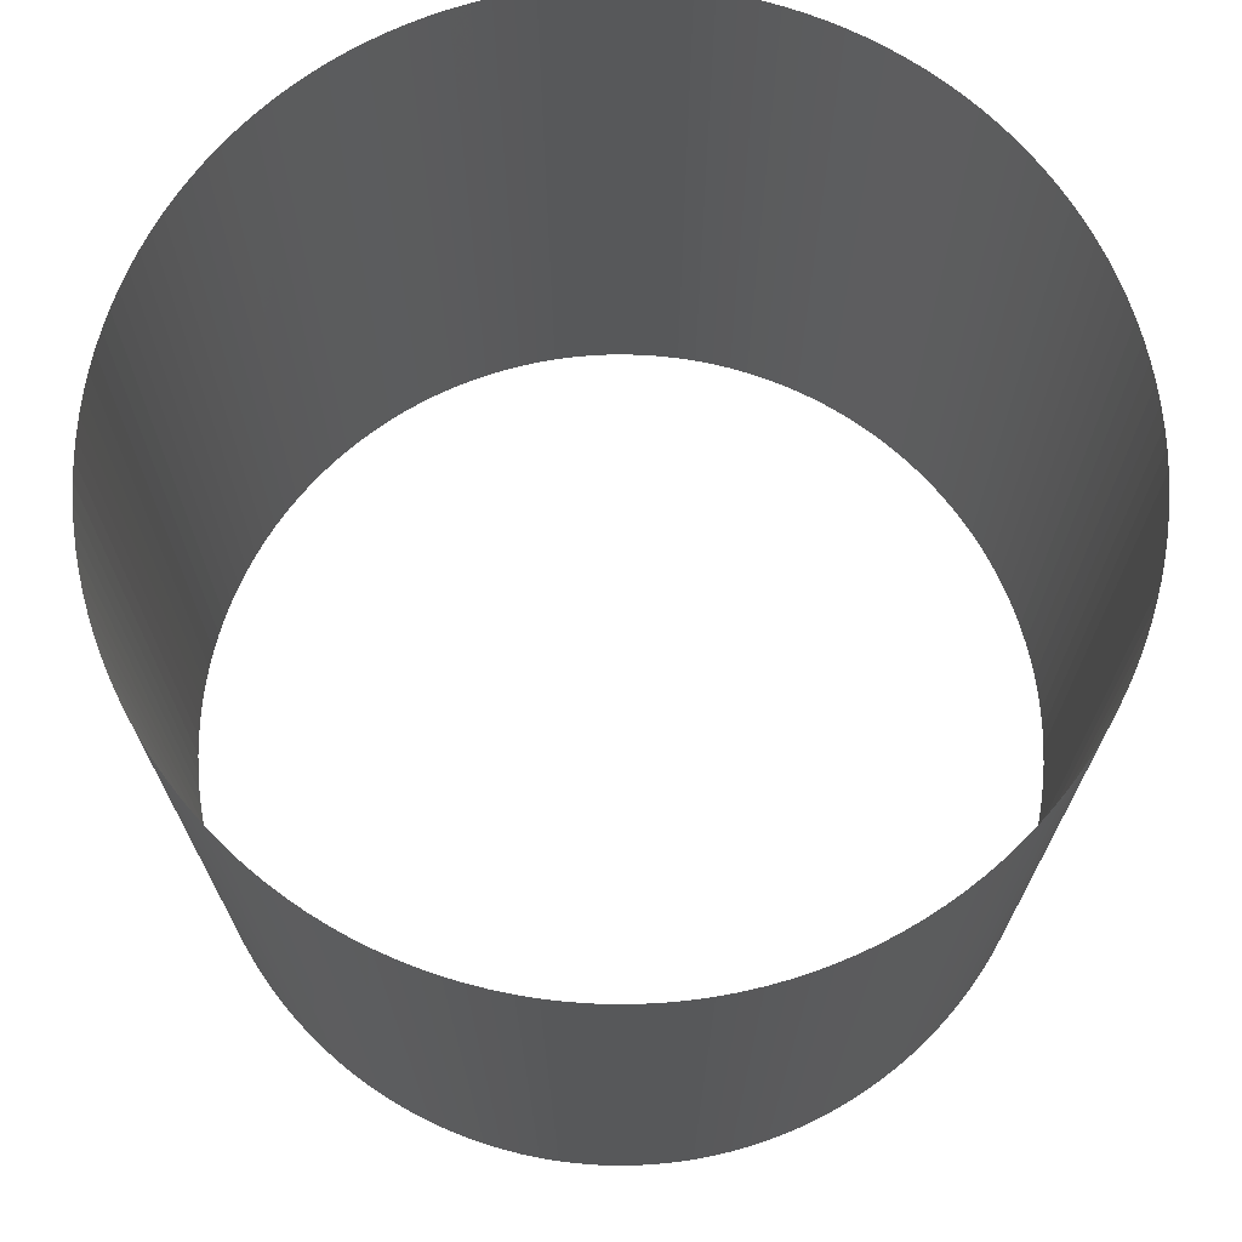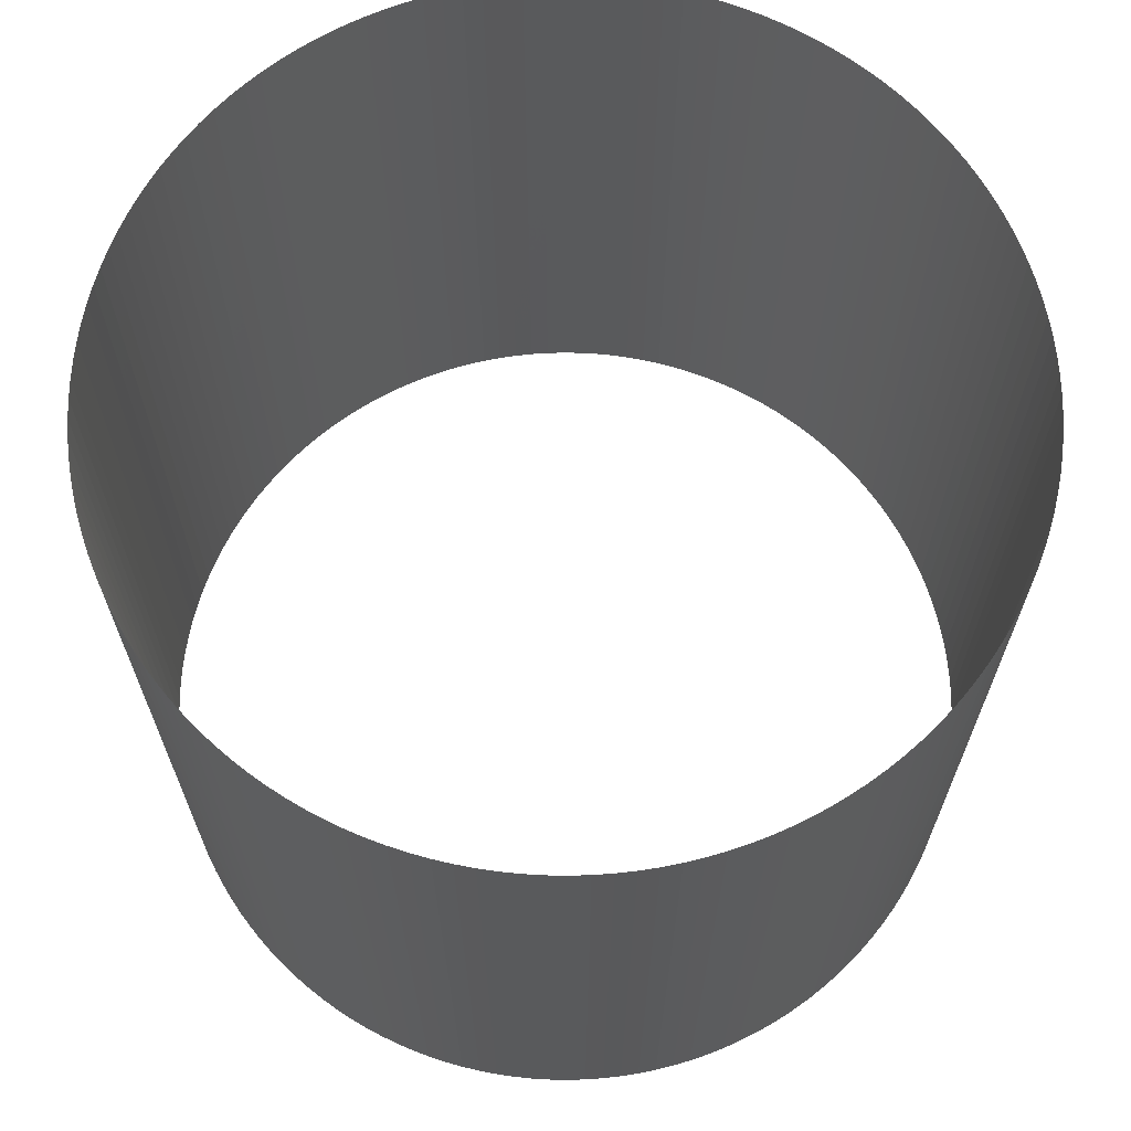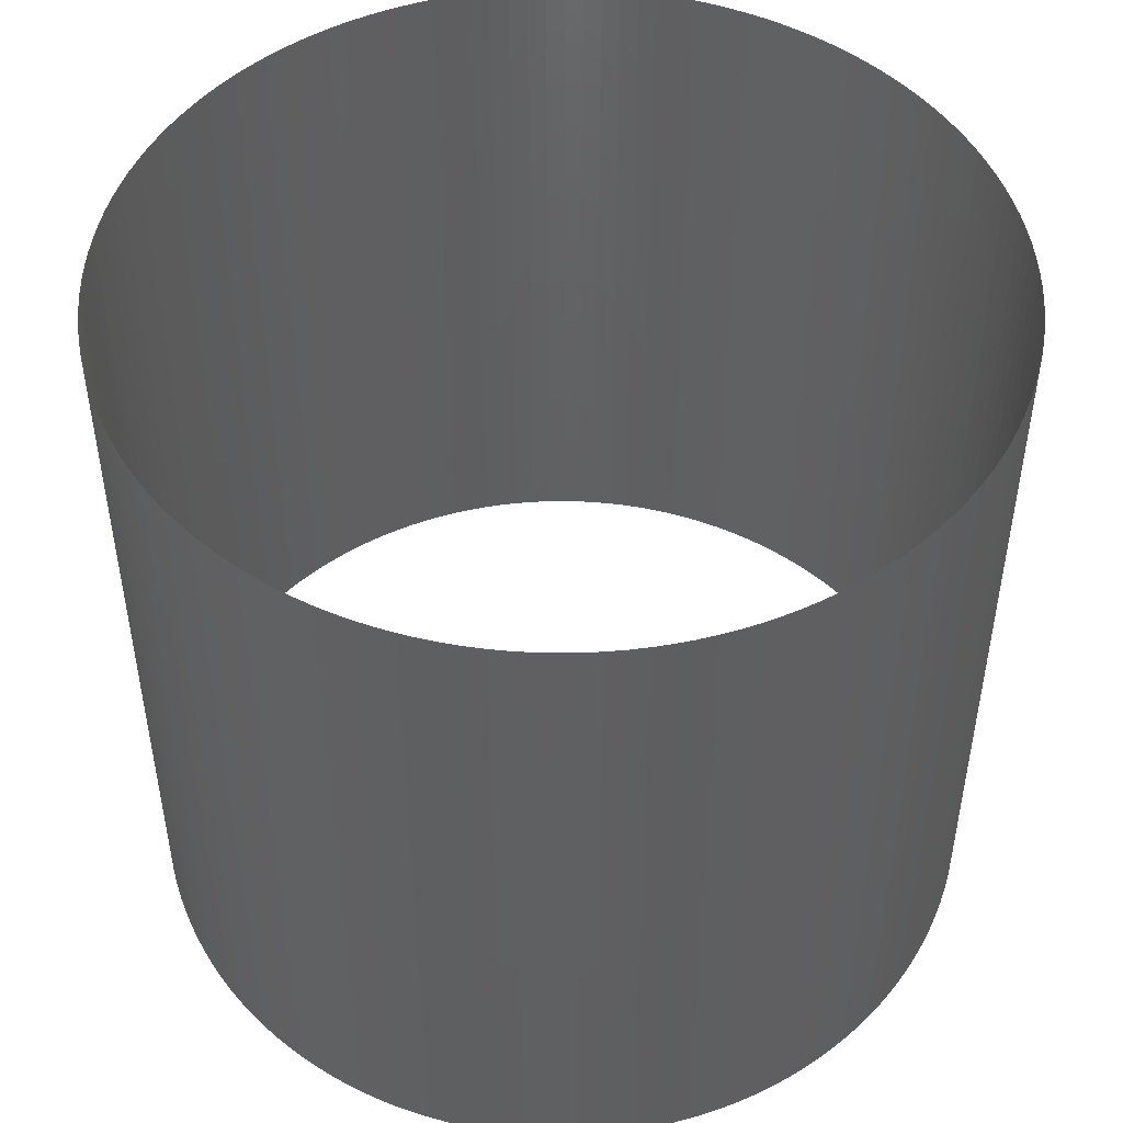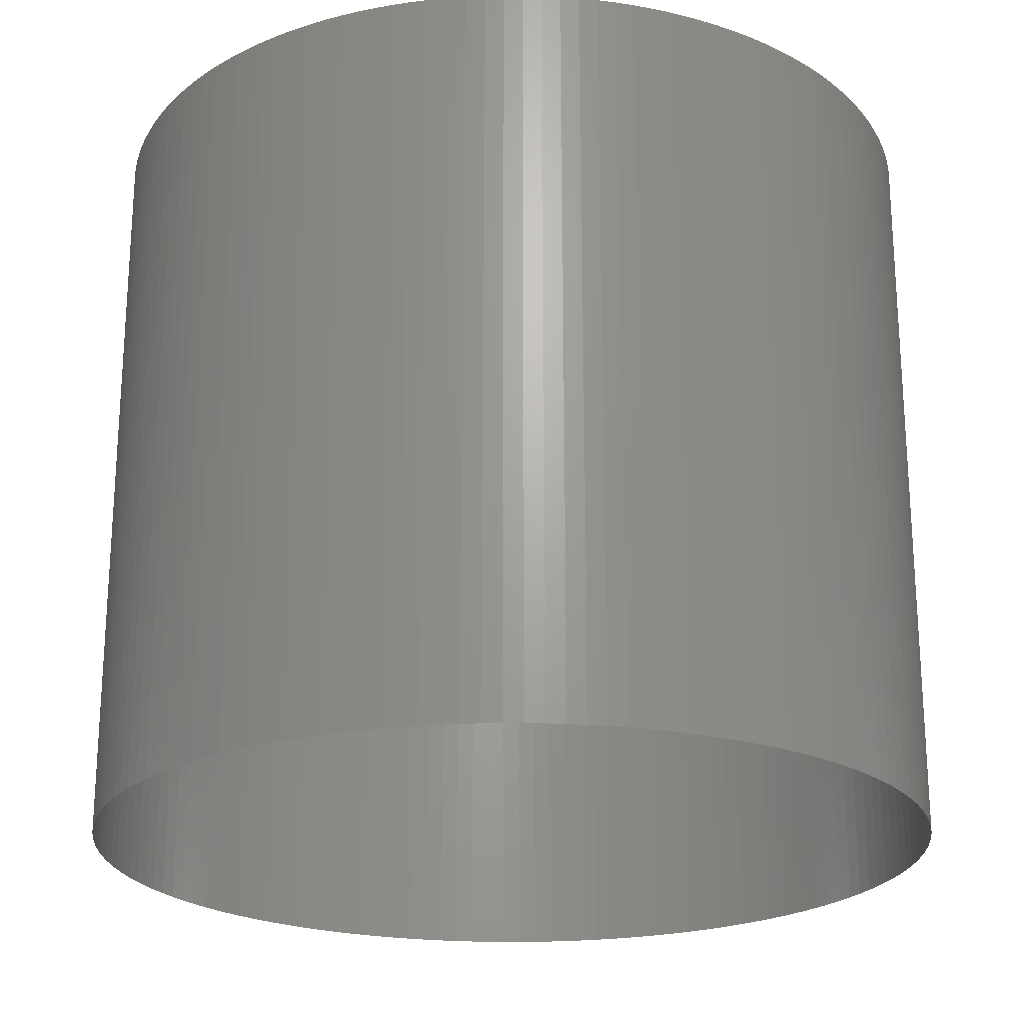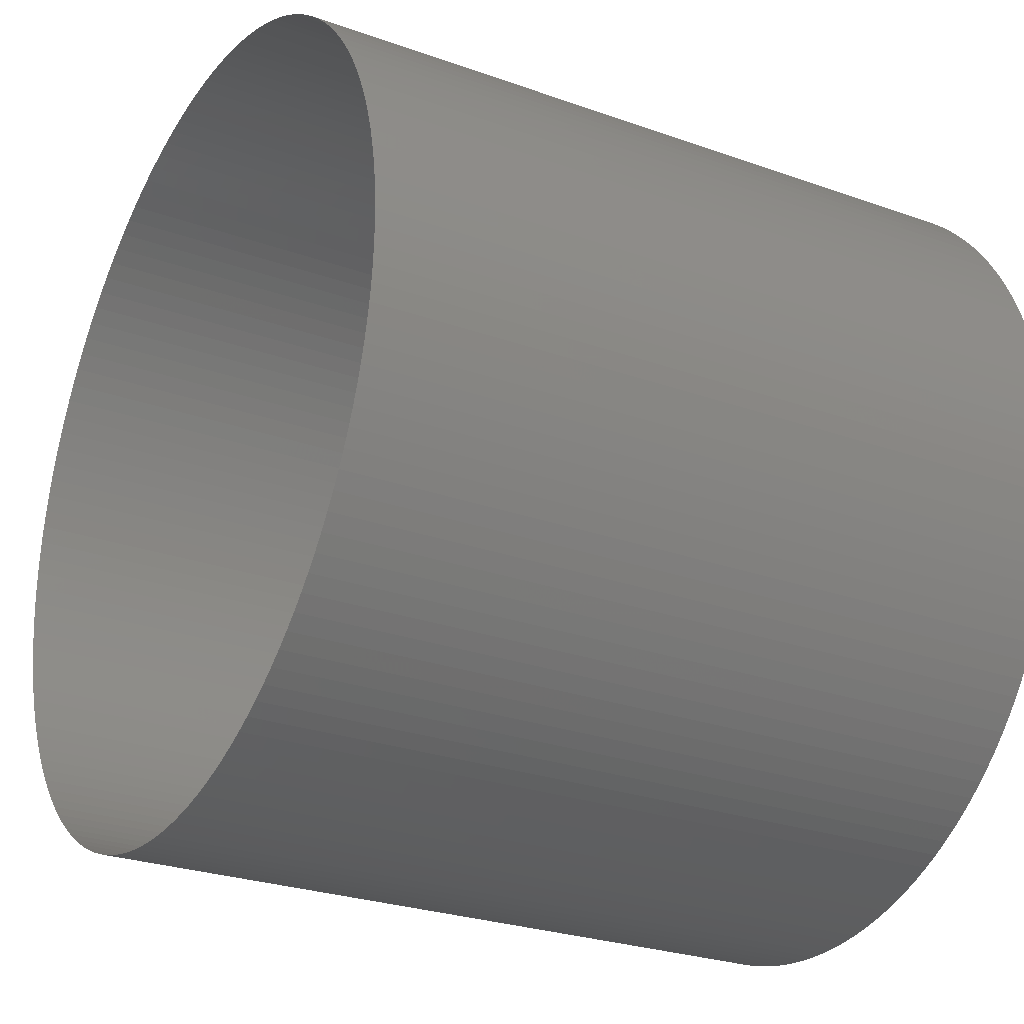
<metadata>
{"format":"stl","ext":"stl","renderer":"f3d","projection":"perspective","resolution":1024,"background":"white","views":[{"elev":71.0,"azim":58.1,"up":"+Z"},{"elev":67.2,"azim":-67.8,"up":"+Z"},{"elev":48.6,"azim":-87.1,"up":"+Z"},{"elev":-22.4,"azim":168.6,"up":"+Z"},{"elev":-26.7,"azim":-119.2,"up":"+Y"}]}
</metadata>
<code>
# stl→obj: 288 verts, 288 faces
v 0.0455 -1.114e-17 0.083
v 0.04546 0.001985 0.003
v 0.04546 0.001985 0.083
v 0.04533 0.003966 0.003
v 0.04533 0.003966 0.083
v 0.04511 0.005939 0.003
v 0.04511 0.005939 0.083
v 0.04481 0.007901 0.003
v 0.04481 0.007901 0.083
v 0.04442 0.009848 0.003
v 0.04442 0.009848 0.083
v 0.04395 0.01178 0.003
v 0.04395 0.01178 0.083
v 0.04339 0.01368 0.003
v 0.04339 0.01368 0.083
v 0.04276 0.01556 0.003
v 0.04276 0.01556 0.083
v 0.04204 0.01741 0.003
v 0.04204 0.01741 0.083
v 0.04124 0.01923 0.003
v 0.04124 0.01923 0.083
v 0.04036 0.02101 0.003
v 0.04036 0.02101 0.083
v 0.0394 0.02275 0.003
v 0.0394 0.02275 0.083
v 0.03837 0.02445 0.003
v 0.03837 0.02445 0.083
v 0.03727 0.0261 0.003
v 0.03727 0.0261 0.083
v 0.0361 0.0277 0.003
v 0.0361 0.0277 0.083
v 0.03485 0.02925 0.003
v 0.03485 0.02925 0.083
v 0.03355 0.03074 0.003
v 0.03355 0.03074 0.083
v 0.03217 0.03217 0.003
v 0.03217 0.03217 0.083
v 0.03074 0.03355 0.003
v 0.03074 0.03355 0.083
v 0.02925 0.03485 0.003
v 0.02925 0.03485 0.083
v 0.0277 0.0361 0.003
v 0.0277 0.0361 0.083
v 0.0261 0.03727 0.003
v 0.0261 0.03727 0.083
v 0.02445 0.03837 0.003
v 0.02445 0.03837 0.083
v 0.02275 0.0394 0.003
v 0.02275 0.0394 0.083
v 0.02101 0.04036 0.003
v 0.02101 0.04036 0.083
v 0.01923 0.04124 0.003
v 0.01923 0.04124 0.083
v 0.01741 0.04204 0.003
v 0.01741 0.04204 0.083
v 0.01556 0.04276 0.003
v 0.01556 0.04276 0.083
v 0.01368 0.04339 0.003
v 0.01368 0.04339 0.083
v 0.01178 0.04395 0.003
v 0.01178 0.04395 0.083
v 0.009848 0.04442 0.003
v 0.009848 0.04442 0.083
v 0.007901 0.04481 0.003
v 0.007901 0.04481 0.083
v 0.005939 0.04511 0.003
v 0.005939 0.04511 0.083
v 0.003966 0.04533 0.003
v 0.003966 0.04533 0.083
v 0.001985 0.04546 0.003
v 0.001985 0.04546 0.083
v 2.786e-18 0.0455 0.003
v 2.786e-18 0.0455 0.083
v -0.001985 0.04546 0.003
v -0.001985 0.04546 0.083
v -0.003966 0.04533 0.003
v -0.003966 0.04533 0.083
v -0.005939 0.04511 0.003
v -0.005939 0.04511 0.083
v -0.007901 0.04481 0.003
v -0.007901 0.04481 0.083
v -0.009848 0.04442 0.003
v -0.009848 0.04442 0.083
v -0.01178 0.04395 0.003
v -0.01178 0.04395 0.083
v -0.01368 0.04339 0.003
v -0.01368 0.04339 0.083
v -0.01556 0.04276 0.003
v -0.01556 0.04276 0.083
v -0.01741 0.04204 0.003
v -0.01741 0.04204 0.083
v -0.01923 0.04124 0.003
v -0.01923 0.04124 0.083
v -0.02101 0.04036 0.003
v -0.02101 0.04036 0.083
v -0.02275 0.0394 0.003
v -0.02275 0.0394 0.083
v -0.02445 0.03837 0.003
v -0.02445 0.03837 0.083
v -0.0261 0.03727 0.003
v -0.0261 0.03727 0.083
v -0.0277 0.0361 0.003
v -0.0277 0.0361 0.083
v -0.02925 0.03485 0.003
v -0.02925 0.03485 0.083
v -0.03074 0.03355 0.003
v -0.03074 0.03355 0.083
v -0.03217 0.03217 0.003
v -0.03217 0.03217 0.083
v -0.03355 0.03074 0.003
v -0.03355 0.03074 0.083
v -0.03485 0.02925 0.003
v -0.03485 0.02925 0.083
v -0.0361 0.0277 0.003
v -0.0361 0.0277 0.083
v -0.03727 0.0261 0.003
v -0.03727 0.0261 0.083
v -0.03837 0.02445 0.003
v -0.03837 0.02445 0.083
v -0.0394 0.02275 0.003
v -0.0394 0.02275 0.083
v -0.04036 0.02101 0.003
v -0.04036 0.02101 0.083
v -0.04124 0.01923 0.003
v -0.04124 0.01923 0.083
v -0.04204 0.01741 0.003
v -0.04204 0.01741 0.083
v -0.04276 0.01556 0.003
v -0.04276 0.01556 0.083
v -0.04339 0.01368 0.003
v -0.04339 0.01368 0.083
v -0.04395 0.01178 0.003
v -0.04395 0.01178 0.083
v -0.04442 0.009848 0.003
v -0.04442 0.009848 0.083
v -0.04481 0.007901 0.003
v -0.04481 0.007901 0.083
v -0.04511 0.005939 0.003
v -0.04511 0.005939 0.083
v -0.04533 0.003966 0.003
v -0.04533 0.003966 0.083
v -0.04546 0.001985 0.003
v -0.04546 0.001985 0.083
v -0.0455 1.672e-17 0.003
v -0.0455 5.572e-18 0.083
v -0.04546 -0.001985 0.003
v -0.04546 -0.001985 0.083
v -0.04533 -0.003966 0.003
v -0.04533 -0.003966 0.083
v -0.04511 -0.005939 0.003
v -0.04511 -0.005939 0.083
v -0.04481 -0.007901 0.003
v -0.04481 -0.007901 0.083
v -0.04442 -0.009848 0.003
v -0.04442 -0.009848 0.083
v -0.04395 -0.01178 0.003
v -0.04395 -0.01178 0.083
v -0.04339 -0.01368 0.003
v -0.04339 -0.01368 0.083
v -0.04276 -0.01556 0.003
v -0.04276 -0.01556 0.083
v -0.04204 -0.01741 0.003
v -0.04204 -0.01741 0.083
v -0.04124 -0.01923 0.003
v -0.04124 -0.01923 0.083
v -0.04036 -0.02101 0.003
v -0.04036 -0.02101 0.083
v -0.0394 -0.02275 0.003
v -0.0394 -0.02275 0.083
v -0.03837 -0.02445 0.003
v -0.03837 -0.02445 0.083
v -0.03727 -0.0261 0.003
v -0.03727 -0.0261 0.083
v -0.0361 -0.0277 0.003
v -0.0361 -0.0277 0.083
v -0.03485 -0.02925 0.003
v -0.03485 -0.02925 0.083
v -0.03355 -0.03074 0.003
v -0.03355 -0.03074 0.083
v -0.03217 -0.03217 0.003
v -0.03217 -0.03217 0.083
v -0.03074 -0.03355 0.003
v -0.03074 -0.03355 0.083
v -0.02925 -0.03485 0.003
v -0.02925 -0.03485 0.083
v -0.0277 -0.0361 0.003
v -0.0277 -0.0361 0.083
v -0.0261 -0.03727 0.003
v -0.0261 -0.03727 0.083
v -0.02445 -0.03837 0.003
v -0.02445 -0.03837 0.083
v -0.02275 -0.0394 0.003
v -0.02275 -0.0394 0.083
v -0.02101 -0.04036 0.003
v -0.02101 -0.04036 0.083
v -0.01923 -0.04124 0.003
v -0.01923 -0.04124 0.083
v -0.01741 -0.04204 0.003
v -0.01741 -0.04204 0.083
v -0.01556 -0.04276 0.003
v -0.01556 -0.04276 0.083
v -0.01368 -0.04339 0.003
v -0.01368 -0.04339 0.083
v -0.01178 -0.04395 0.003
v -0.01178 -0.04395 0.083
v -0.009848 -0.04442 0.003
v -0.009848 -0.04442 0.083
v -0.007901 -0.04481 0.003
v -0.007901 -0.04481 0.083
v -0.005939 -0.04511 0.003
v -0.005939 -0.04511 0.083
v -0.003966 -0.04533 0.003
v -0.003966 -0.04533 0.083
v -0.001985 -0.04546 0.003
v -0.001985 -0.04546 0.083
v -8.358e-18 -0.0455 0.003
v -8.358e-18 -0.0455 0.083
v 0.001985 -0.04546 0.003
v 0.001985 -0.04546 0.083
v 0.003966 -0.04533 0.003
v 0.003966 -0.04533 0.083
v 0.005939 -0.04511 0.003
v 0.005939 -0.04511 0.083
v 0.007901 -0.04481 0.003
v 0.007901 -0.04481 0.083
v 0.009848 -0.04442 0.003
v 0.009848 -0.04442 0.083
v 0.01178 -0.04395 0.003
v 0.01178 -0.04395 0.083
v 0.01368 -0.04339 0.003
v 0.01368 -0.04339 0.083
v 0.01556 -0.04276 0.003
v 0.01556 -0.04276 0.083
v 0.01741 -0.04204 0.003
v 0.01741 -0.04204 0.083
v 0.01923 -0.04124 0.003
v 0.01923 -0.04124 0.083
v 0.02101 -0.04036 0.003
v 0.02101 -0.04036 0.083
v 0.02275 -0.0394 0.003
v 0.02275 -0.0394 0.083
v 0.02445 -0.03837 0.003
v 0.02445 -0.03837 0.083
v 0.0261 -0.03727 0.003
v 0.0261 -0.03727 0.083
v 0.0277 -0.0361 0.003
v 0.0277 -0.0361 0.083
v 0.02925 -0.03485 0.003
v 0.02925 -0.03485 0.083
v 0.03074 -0.03355 0.003
v 0.03074 -0.03355 0.083
v 0.03217 -0.03217 0.003
v 0.03217 -0.03217 0.083
v 0.03355 -0.03074 0.003
v 0.03355 -0.03074 0.083
v 0.03485 -0.02925 0.003
v 0.03485 -0.02925 0.083
v 0.0361 -0.0277 0.003
v 0.0361 -0.0277 0.083
v 0.03727 -0.0261 0.003
v 0.03727 -0.0261 0.083
v 0.03837 -0.02445 0.003
v 0.03837 -0.02445 0.083
v 0.0394 -0.02275 0.003
v 0.0394 -0.02275 0.083
v 0.04036 -0.02101 0.003
v 0.04036 -0.02101 0.083
v 0.04124 -0.01923 0.003
v 0.04124 -0.01923 0.083
v 0.04204 -0.01741 0.003
v 0.04204 -0.01741 0.083
v 0.04276 -0.01556 0.003
v 0.04276 -0.01556 0.083
v 0.04339 -0.01368 0.003
v 0.04339 -0.01368 0.083
v 0.04395 -0.01178 0.003
v 0.04395 -0.01178 0.083
v 0.04442 -0.009848 0.003
v 0.04442 -0.009848 0.083
v 0.04481 -0.007901 0.003
v 0.04481 -0.007901 0.083
v 0.04511 -0.005939 0.003
v 0.04511 -0.005939 0.083
v 0.04533 -0.003966 0.003
v 0.04533 -0.003966 0.083
v 0.04546 -0.001985 0.003
v 0.04546 -0.001985 0.083
v 0.0455 -1.114e-17 0.003
f 1 2 3
f 2 4 3
f 3 4 5
f 4 6 5
f 5 6 7
f 6 8 7
f 7 8 9
f 8 10 9
f 9 10 11
f 10 12 11
f 11 12 13
f 12 14 13
f 13 14 15
f 14 16 15
f 15 16 17
f 16 18 17
f 17 18 19
f 18 20 19
f 19 20 21
f 20 22 21
f 21 22 23
f 22 24 23
f 23 24 25
f 24 26 25
f 25 26 27
f 26 28 27
f 27 28 29
f 28 30 29
f 29 30 31
f 30 32 31
f 31 32 33
f 32 34 33
f 33 34 35
f 34 36 35
f 35 36 37
f 36 38 37
f 37 38 39
f 38 40 39
f 39 40 41
f 40 42 41
f 41 42 43
f 42 44 43
f 43 44 45
f 44 46 45
f 45 46 47
f 46 48 47
f 47 48 49
f 48 50 49
f 49 50 51
f 50 52 51
f 51 52 53
f 52 54 53
f 53 54 55
f 54 56 55
f 55 56 57
f 56 58 57
f 57 58 59
f 58 60 59
f 59 60 61
f 60 62 61
f 61 62 63
f 62 64 63
f 63 64 65
f 64 66 65
f 65 66 67
f 66 68 67
f 67 68 69
f 68 70 69
f 69 70 71
f 70 72 71
f 71 72 73
f 72 74 73
f 73 74 75
f 74 76 75
f 75 76 77
f 76 78 77
f 77 78 79
f 78 80 79
f 79 80 81
f 80 82 81
f 81 82 83
f 82 84 83
f 83 84 85
f 84 86 85
f 85 86 87
f 86 88 87
f 87 88 89
f 88 90 89
f 89 90 91
f 90 92 91
f 91 92 93
f 92 94 93
f 93 94 95
f 94 96 95
f 95 96 97
f 96 98 97
f 97 98 99
f 98 100 99
f 99 100 101
f 100 102 101
f 101 102 103
f 102 104 103
f 103 104 105
f 104 106 105
f 105 106 107
f 106 108 107
f 107 108 109
f 108 110 109
f 109 110 111
f 110 112 111
f 111 112 113
f 112 114 113
f 113 114 115
f 114 116 115
f 115 116 117
f 116 118 117
f 117 118 119
f 118 120 119
f 119 120 121
f 120 122 121
f 121 122 123
f 122 124 123
f 123 124 125
f 124 126 125
f 125 126 127
f 126 128 127
f 127 128 129
f 128 130 129
f 129 130 131
f 130 132 131
f 131 132 133
f 132 134 133
f 133 134 135
f 134 136 135
f 135 136 137
f 136 138 137
f 137 138 139
f 138 140 139
f 139 140 141
f 140 142 141
f 141 142 143
f 142 144 143
f 143 144 145
f 144 146 145
f 145 146 147
f 146 148 147
f 147 148 149
f 148 150 149
f 149 150 151
f 150 152 151
f 151 152 153
f 152 154 153
f 153 154 155
f 154 156 155
f 155 156 157
f 156 158 157
f 157 158 159
f 158 160 159
f 159 160 161
f 160 162 161
f 161 162 163
f 162 164 163
f 163 164 165
f 164 166 165
f 165 166 167
f 166 168 167
f 167 168 169
f 168 170 169
f 169 170 171
f 170 172 171
f 171 172 173
f 172 174 173
f 173 174 175
f 174 176 175
f 175 176 177
f 176 178 177
f 177 178 179
f 178 180 179
f 179 180 181
f 180 182 181
f 181 182 183
f 182 184 183
f 183 184 185
f 184 186 185
f 185 186 187
f 186 188 187
f 187 188 189
f 188 190 189
f 189 190 191
f 190 192 191
f 191 192 193
f 192 194 193
f 193 194 195
f 194 196 195
f 195 196 197
f 196 198 197
f 197 198 199
f 198 200 199
f 199 200 201
f 200 202 201
f 201 202 203
f 202 204 203
f 203 204 205
f 204 206 205
f 205 206 207
f 206 208 207
f 207 208 209
f 208 210 209
f 209 210 211
f 210 212 211
f 211 212 213
f 212 214 213
f 213 214 215
f 214 216 215
f 215 216 217
f 216 218 217
f 217 218 219
f 218 220 219
f 219 220 221
f 220 222 221
f 221 222 223
f 222 224 223
f 223 224 225
f 224 226 225
f 225 226 227
f 226 228 227
f 227 228 229
f 228 230 229
f 229 230 231
f 230 232 231
f 231 232 233
f 232 234 233
f 233 234 235
f 234 236 235
f 235 236 237
f 236 238 237
f 237 238 239
f 238 240 239
f 239 240 241
f 240 242 241
f 241 242 243
f 242 244 243
f 243 244 245
f 244 246 245
f 245 246 247
f 246 248 247
f 247 248 249
f 248 250 249
f 249 250 251
f 250 252 251
f 251 252 253
f 252 254 253
f 253 254 255
f 254 256 255
f 255 256 257
f 256 258 257
f 257 258 259
f 258 260 259
f 259 260 261
f 260 262 261
f 261 262 263
f 262 264 263
f 263 264 265
f 264 266 265
f 265 266 267
f 266 268 267
f 267 268 269
f 268 270 269
f 269 270 271
f 270 272 271
f 271 272 273
f 272 274 273
f 273 274 275
f 274 276 275
f 275 276 277
f 276 278 277
f 277 278 279
f 278 280 279
f 279 280 281
f 280 282 281
f 281 282 283
f 282 284 283
f 283 284 285
f 284 286 285
f 285 286 287
f 286 288 287
f 287 288 1
f 288 2 1

</code>
